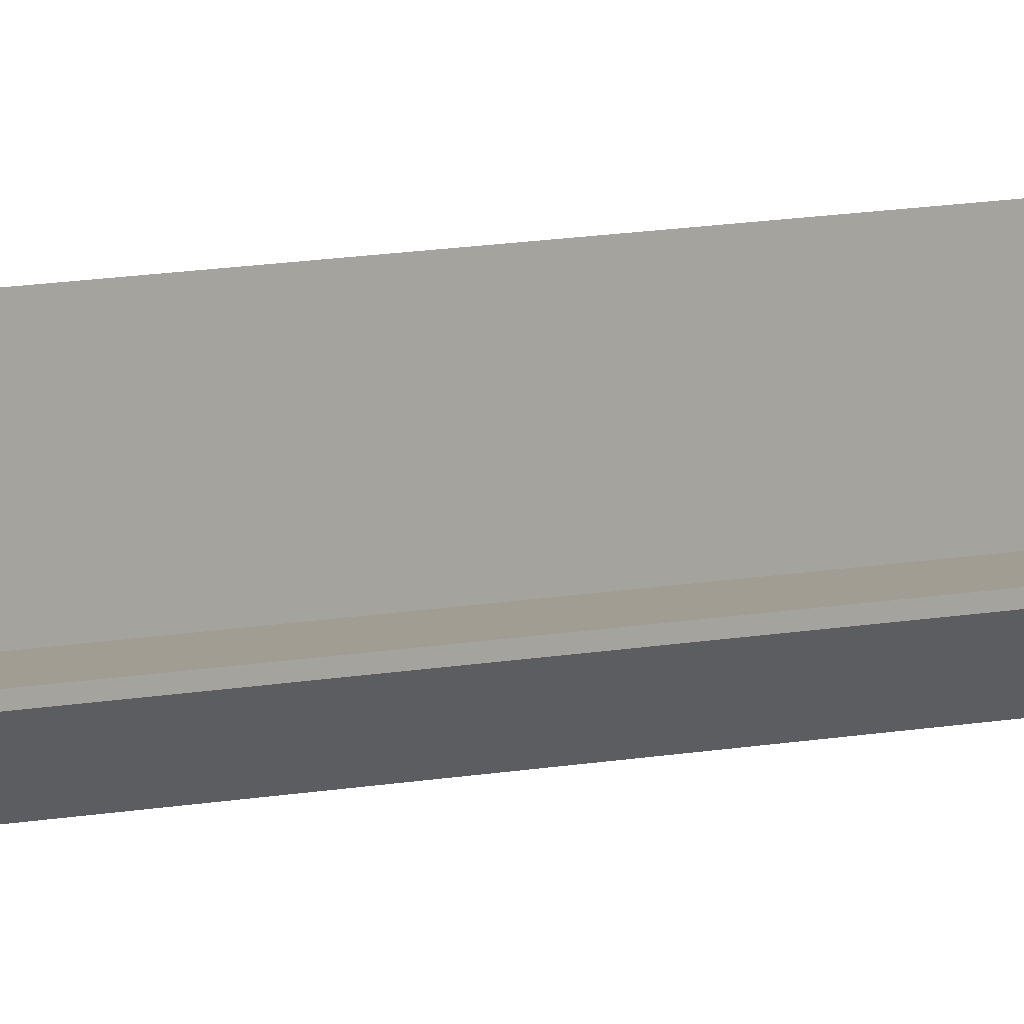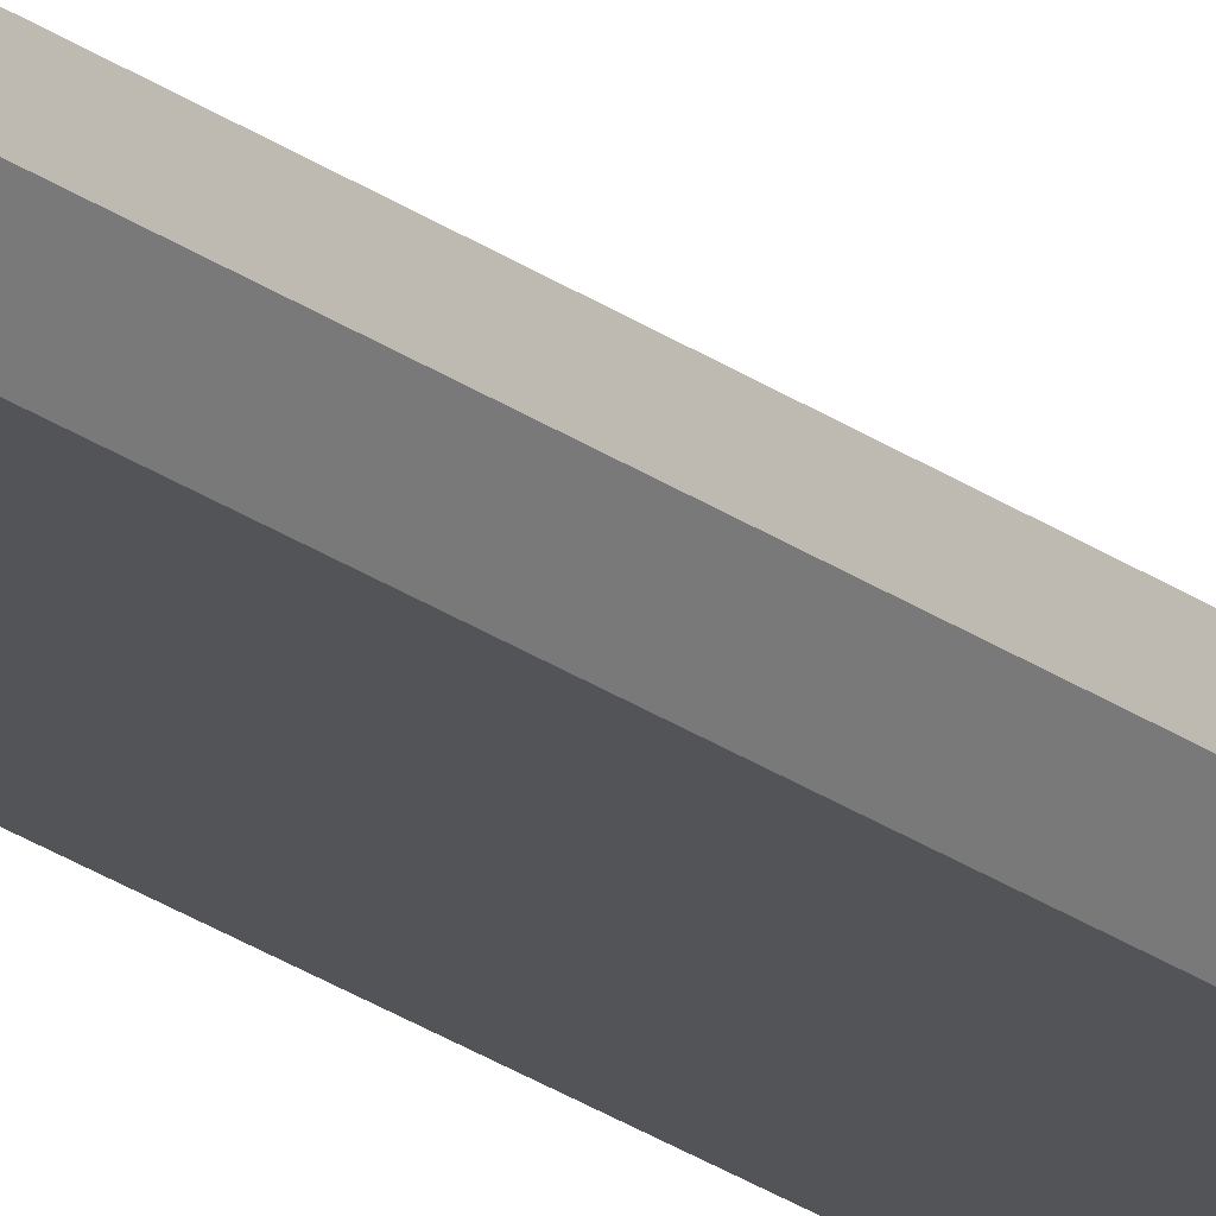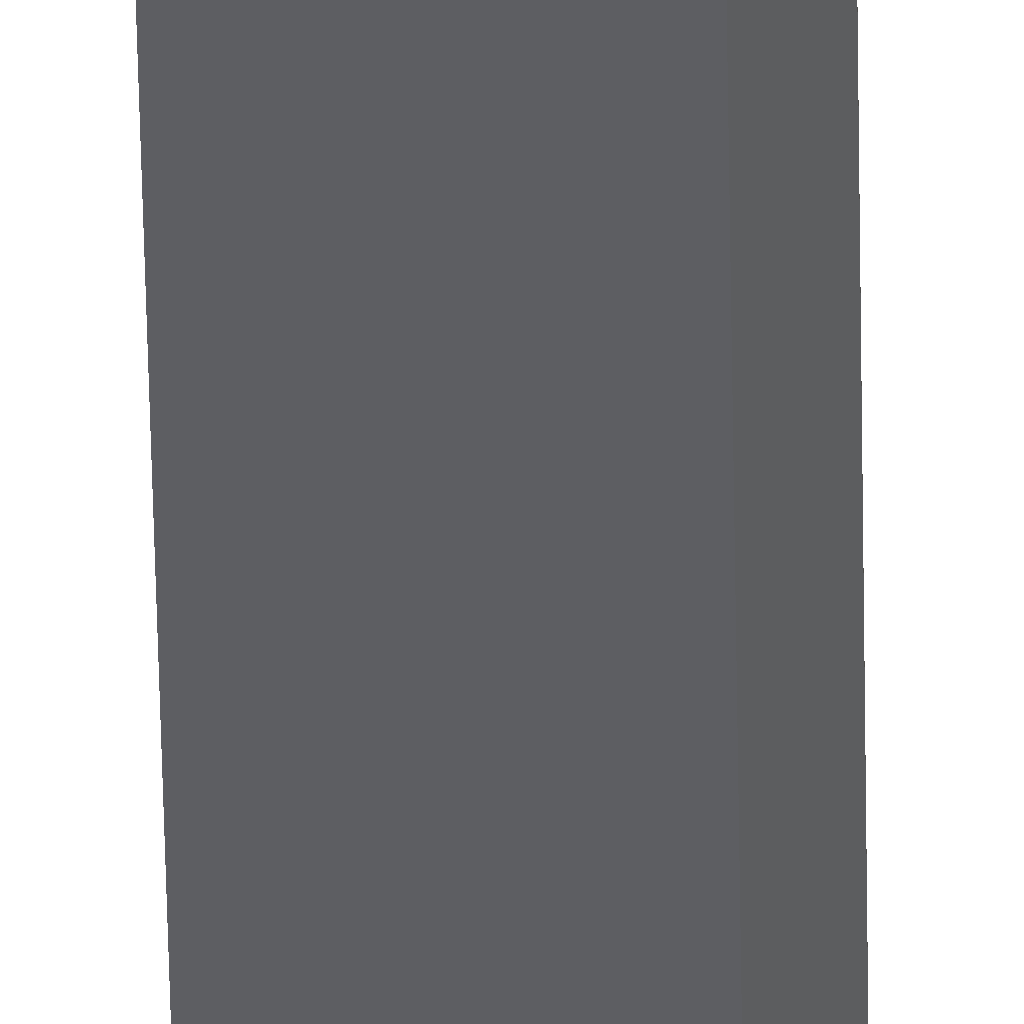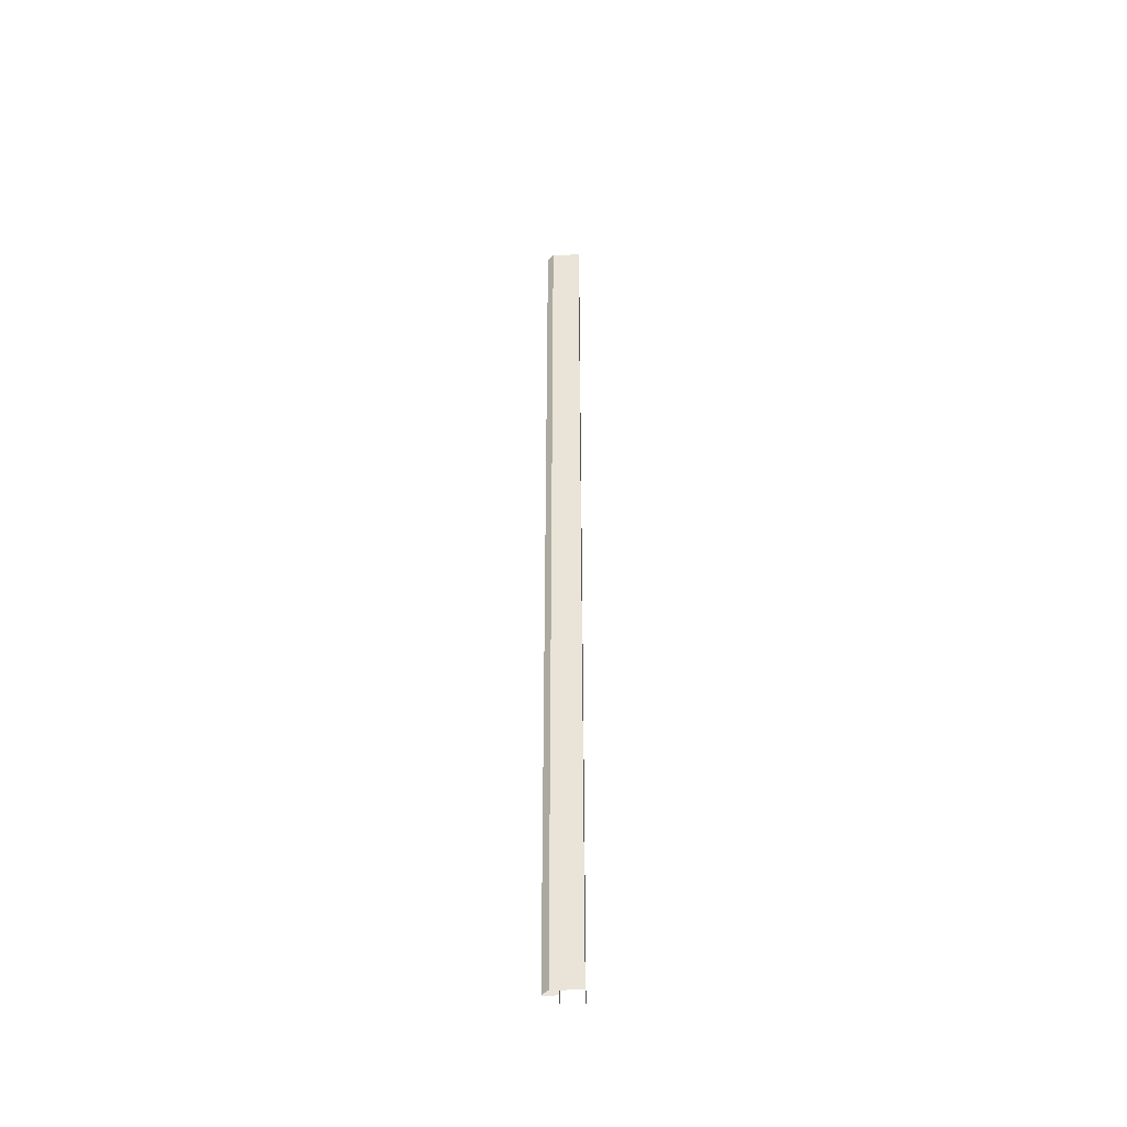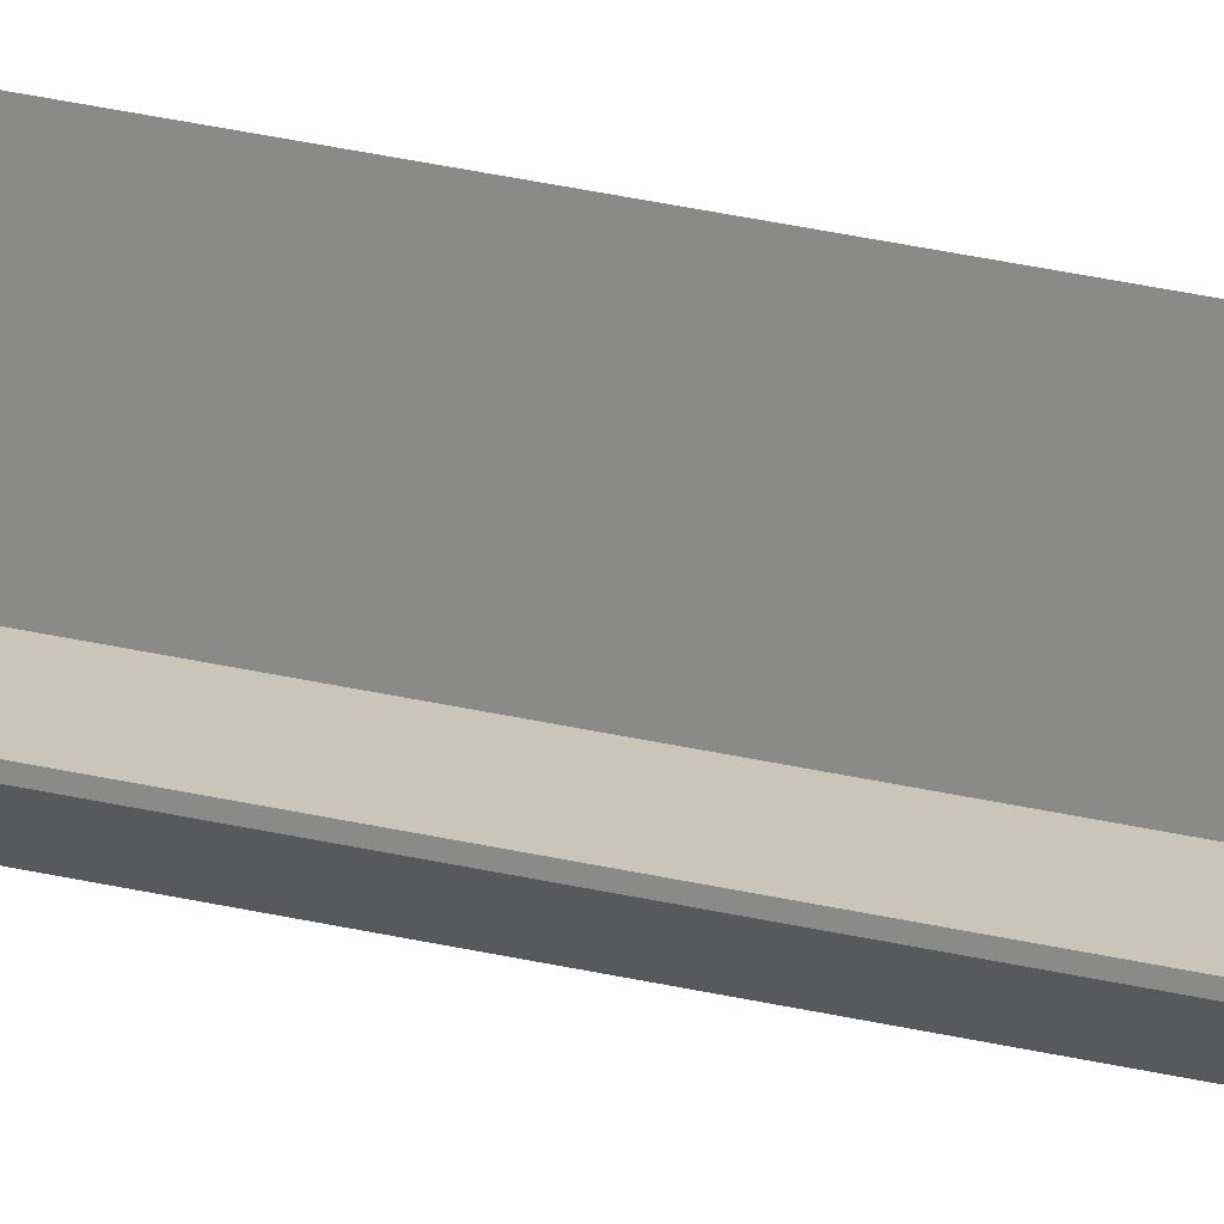
<metadata>
{"format":"obj","ext":"obj","renderer":"f3d","projection":"perspective","resolution":1024,"background":"white","views":[{"elev":4.6,"azim":40.0,"up":"+Z"},{"elev":-23.5,"azim":39.3,"up":"+Z"},{"elev":-38.4,"azim":0.8,"up":"+Z"},{"elev":-45.0,"azim":-177.6,"up":"+Y"},{"elev":20.3,"azim":116.8,"up":"+Z"}]}
</metadata>
<code>
o #ID996
v 0.3917 -0.4577 0.0121
v 0.3854 0.4965 0.005864
v 0.3917 0.4965 0.0121
v 0.3854 -0.4577 0.005864
v 0.3854 -0.4577 0.005864
v 0.3917 -0.4577 0.0121
v 0.3854 0.4965 0.005864
v 0.3917 0.4965 0.0121
v 0.3917 0.4965 0.01319
v 0.3917 -0.4577 0.0121
v 0.3917 0.4965 0.0121
v 0.3917 -0.4577 0.01319
v 0.3917 -0.4577 0.01319
v 0.3917 0.4965 0.01319
v 0.3917 -0.4577 0.0121
v 0.3917 0.4965 0.0121
v 0.3854 -0.4577 0.005864
v 0.3572 0.4965 0.005864
v 0.3854 0.4965 0.005864
v 0.3572 -0.4577 0.005864
v 0.3572 -0.4577 0.005864
v 0.3854 -0.4577 0.005864
v 0.3572 0.4965 0.005864
v 0.3854 0.4965 0.005864
v 0.3778 -0.4577 0.01319
v 0.3917 0.4965 0.01319
v 0.3778 0.4965 0.01319
v 0.3917 -0.4577 0.01319
v 0.3917 -0.4577 0.01319
v 0.3778 -0.4577 0.01319
v 0.3917 0.4965 0.01319
v 0.3778 0.4965 0.01319
v 0.3572 -0.4577 0.02845
v 0.3572 0.4965 0.005864
v 0.3572 -0.4577 0.005864
v 0.3572 0.4965 0.02845
v 0.3572 0.4965 0.02845
v 0.3572 -0.4577 0.02845
v 0.3572 0.4965 0.005864
v 0.3572 -0.4577 0.005864
v 0.3778 0.4965 0.02845
v 0.3778 -0.4577 0.01319
v 0.3778 0.4965 0.01319
v 0.3778 -0.4577 0.02845
v 0.3778 -0.4577 0.02845
v 0.3778 0.4965 0.02845
v 0.3778 -0.4577 0.01319
v 0.3778 0.4965 0.01319
f 1 2 3
f 2 1 4
f 5 6 7
f 8 7 6
f 9 10 11
f 10 9 12
f 13 14 15
f 16 15 14
f 17 18 19
f 18 17 20
f 21 22 23
f 24 23 22
f 25 26 27
f 26 25 28
f 29 30 31
f 32 31 30
f 33 34 35
f 34 33 36
f 37 38 39
f 40 39 38
f 41 42 43
f 42 41 44
f 45 46 47
f 48 47 46

</code>
